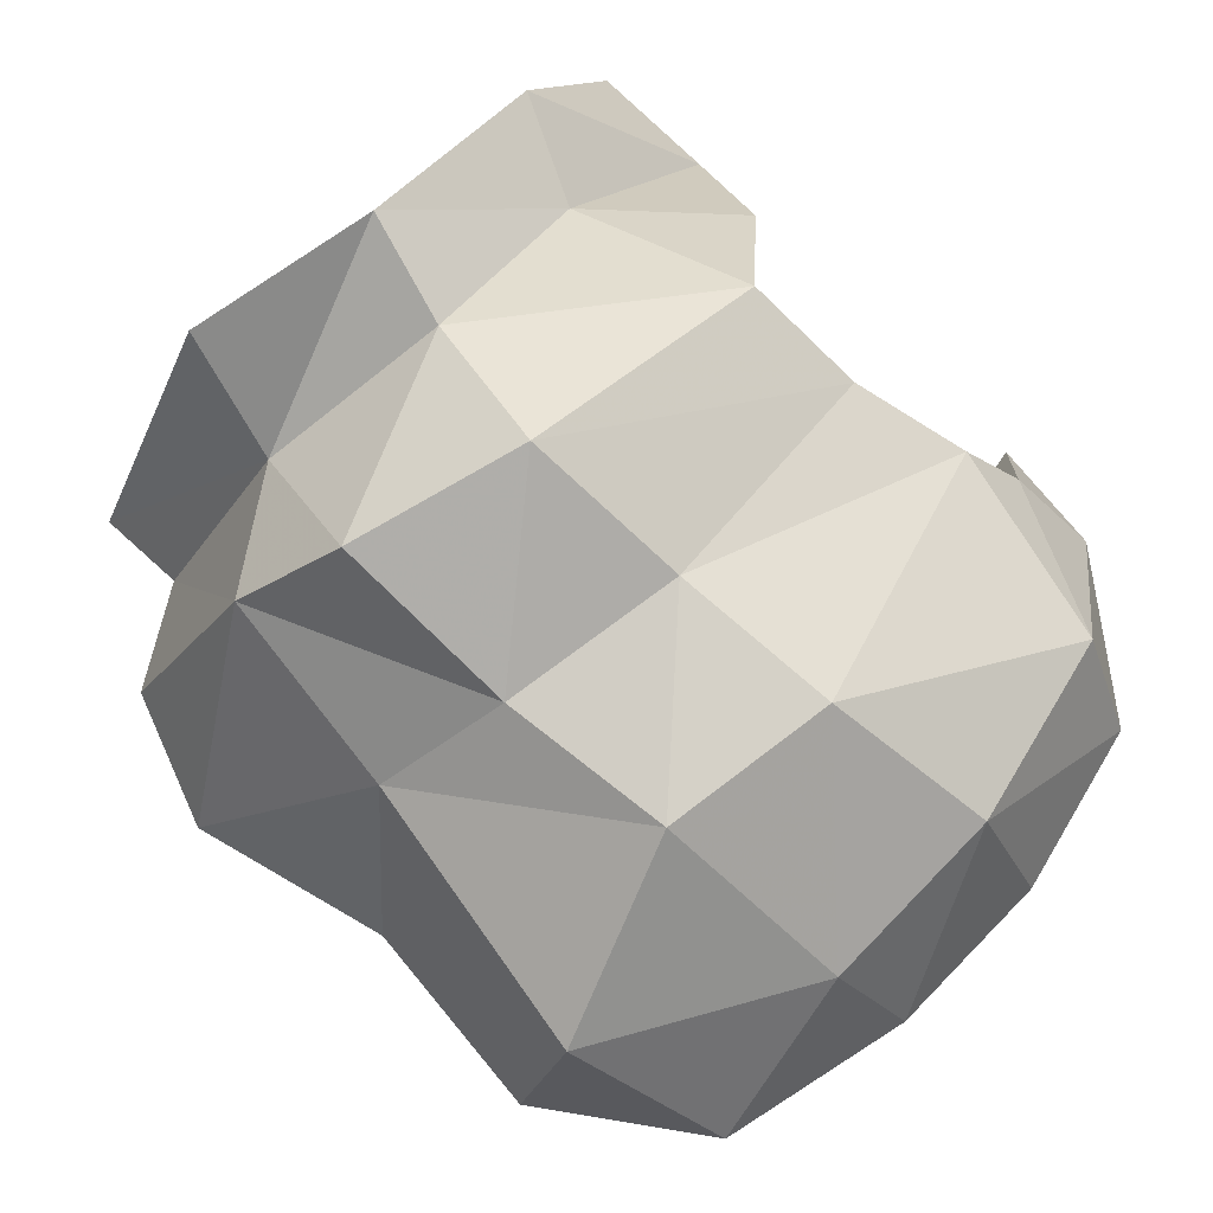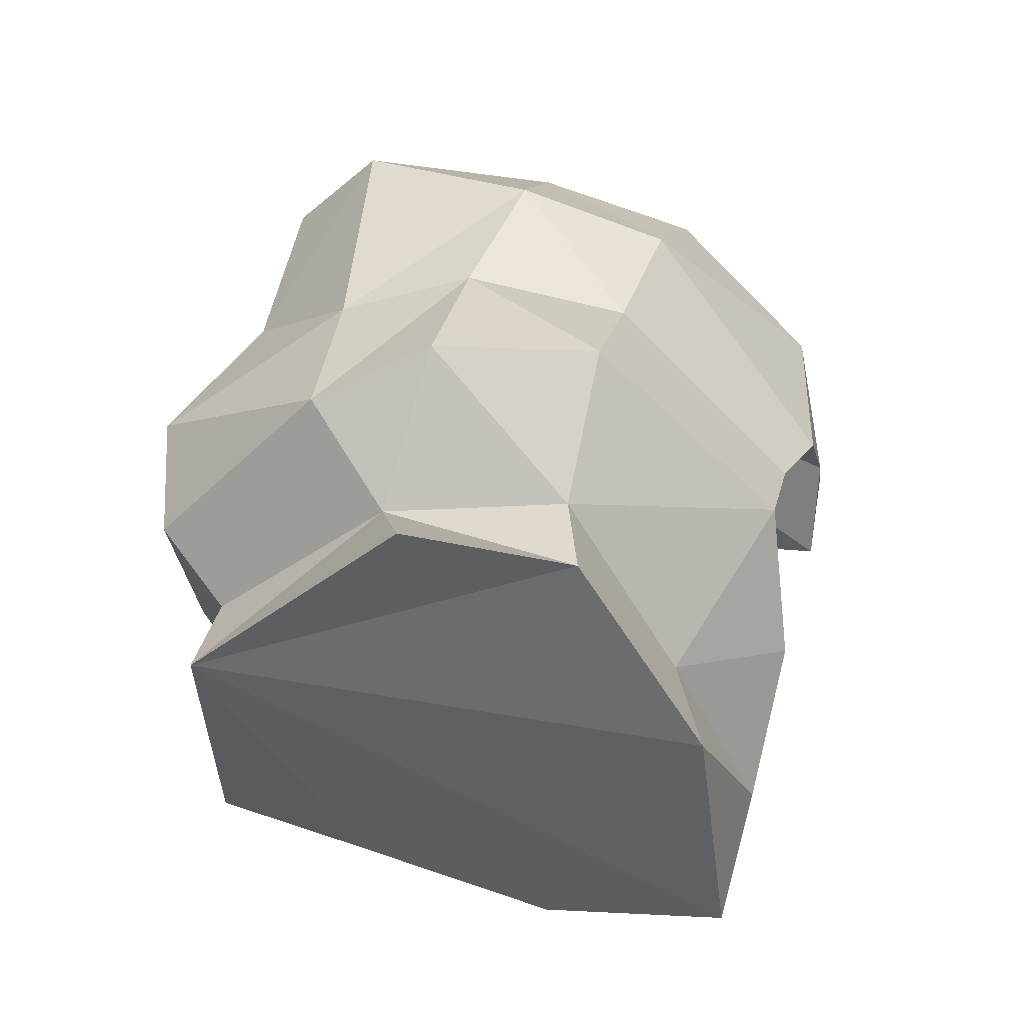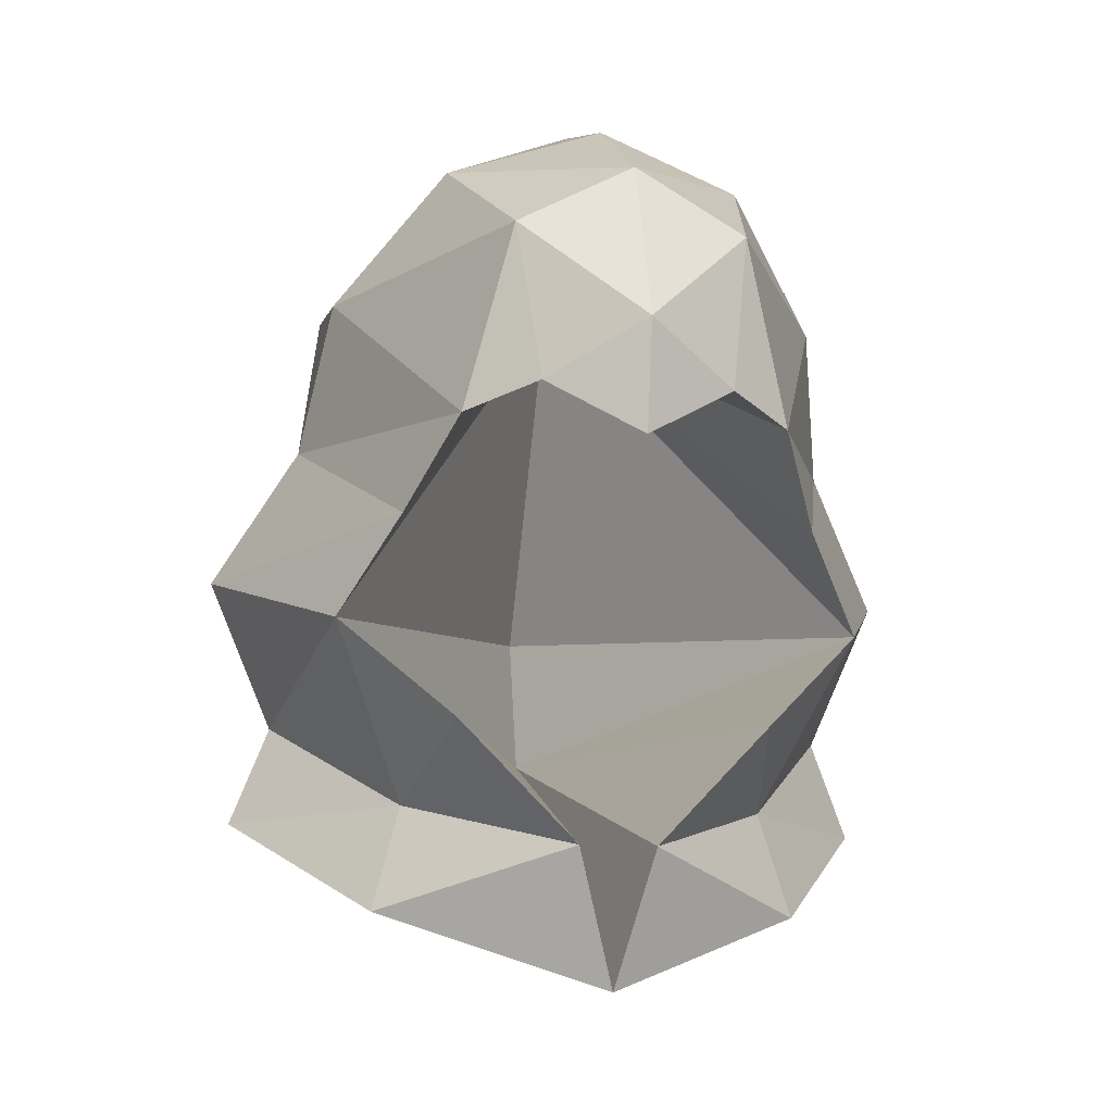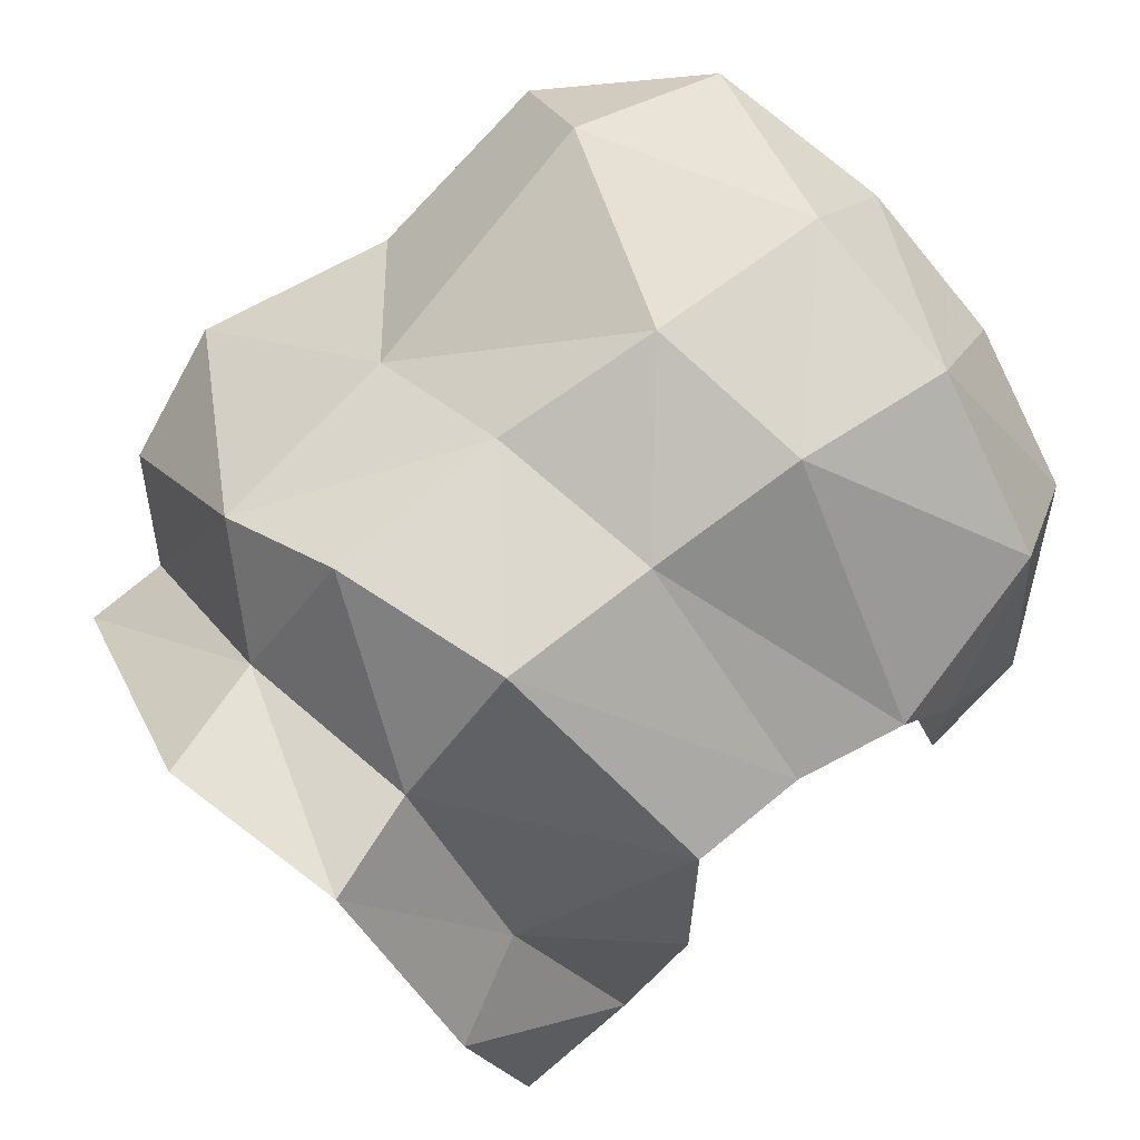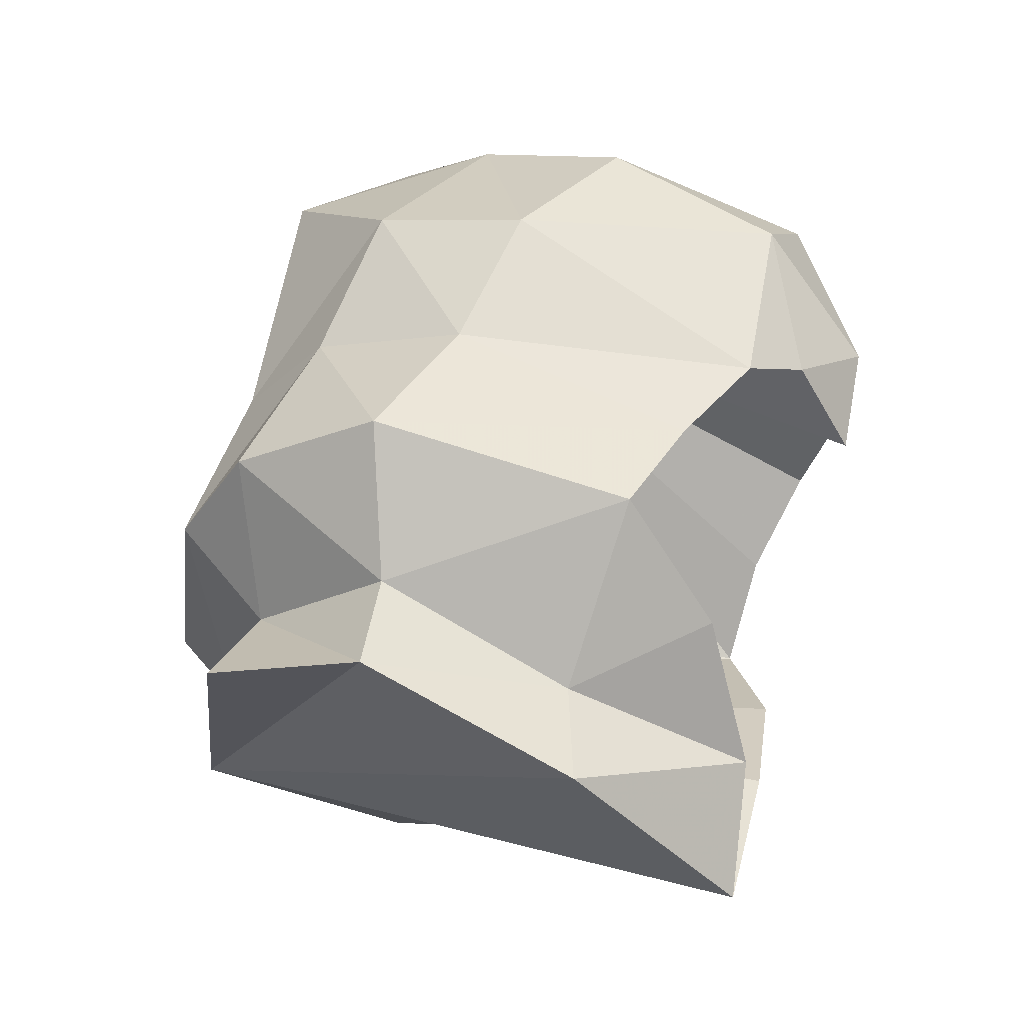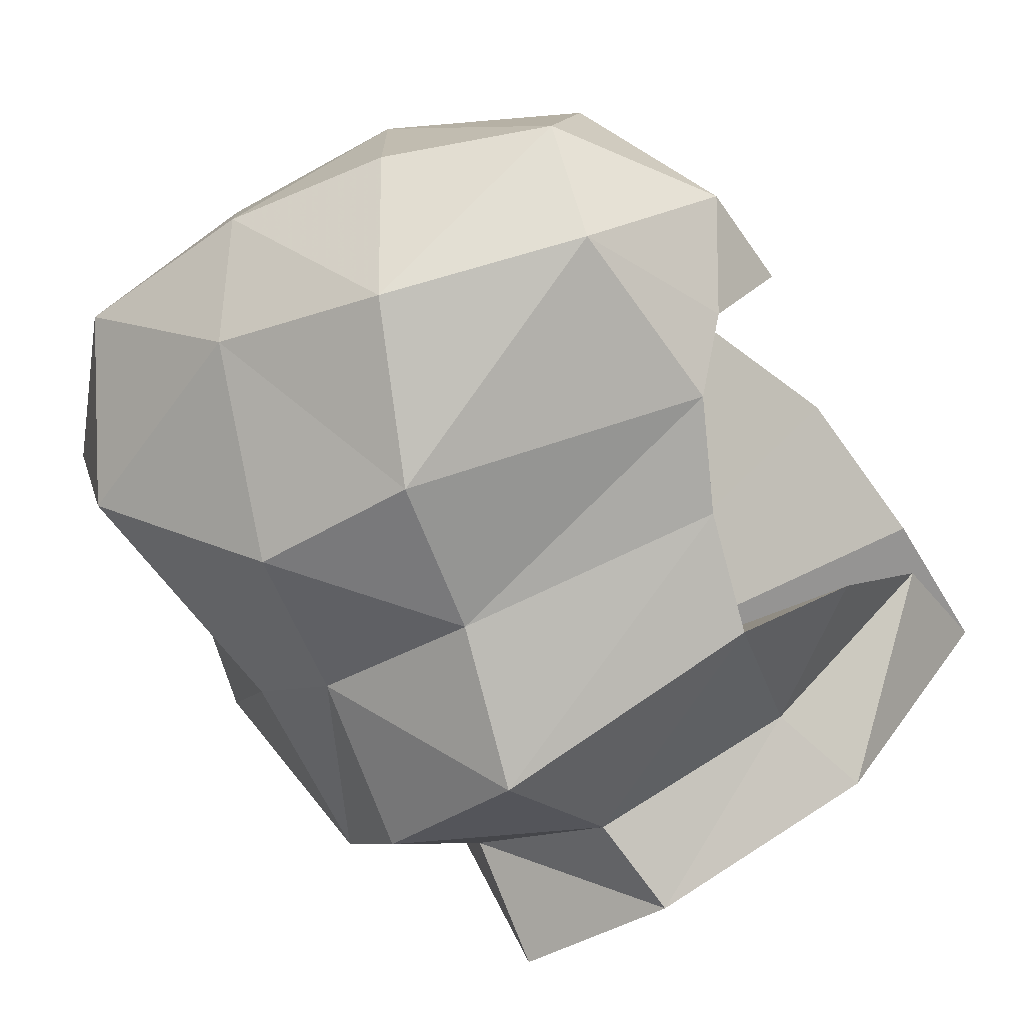
<metadata>
{"format":"obj","ext":"obj","renderer":"f3d","projection":"perspective","resolution":1024,"background":"white","views":[{"elev":70.6,"azim":-27.4,"up":"+Y"},{"elev":-33.7,"azim":-20.5,"up":"+Z"},{"elev":-11.8,"azim":78.2,"up":"+Z"},{"elev":-77.3,"azim":-31.9,"up":"+Y"},{"elev":-22.3,"azim":16.7,"up":"+Z"},{"elev":-51.3,"azim":43.5,"up":"+Y"}]}
</metadata>
<code>
g common_helmet_23620
v -1.04 -2.332 -2.692
v -0.9932 -2.05 -1.985
v -2.195 -1.432 -1.946
v -2.3 -2.138 -2.593
v -3.201 0.03976 -2.64
v -2.999 0.04138 -2.083
v 0.2772 -1.443 -3.412
v 1.095 0.08415 -3.984
v 1.287 -0.186 -3.021
v 0.1844 -1.232 -2.662
v -0.9134 -2.516 -0.9154
v -2.102 -2.2 -0.9595
v 0.8151 -1.788 -1.45
v -0.4542 -1.934 -0.001107
v -1.66 -1.743 0.1514
v 1.148 -1.381 -0.7724
v -2.811 -1.564 -1.184
v -2.481 -1.123 0.07408
v -0.0171 -1.746 1.02
v -1.183 -1.709 1.221
v 1.604 -1.058 -0.168
v -0.0171 -1.746 1.02
v 0.5746 -1.005 1.894
v -0.6039 -0.7654 2.262
v -1.183 -1.709 1.221
v 1.762 -0.7233 1.15
v 1.604 -1.058 -0.168
v -0.6039 -0.7654 2.262
v -2.213 -0.8556 1.933
v -1.183 -1.709 1.221
v 1.841 0.09181 1.567
v 0.8388 0.08104 2.188
v -0.2538 0.06781 2.553
v -2.834 0.03456 0.6071
v -2.481 -1.123 0.07408
v -2.556 0.04149 1.924
v -1.098 2.448 -2.692
v -2.353 2.231 -2.593
v -2.231 1.525 -1.946
v -1.044 2.167 -1.985
v 0.2404 1.591 -3.412
v 0.1528 1.378 -2.662
v 1.281 0.355 -3.021
v -2.157 2.29 -0.9595
v -0.9758 2.635 -0.9154
v 0.7699 1.94 -1.45
v -1.703 1.844 0.1514
v -0.5027 2.064 -0.001106
v 1.107 1.536 -0.7724
v -2.795 1.639 -1.184
v -2.509 1.2 0.07408
v -1.225 1.822 1.221
v -0.06109 1.886 1.02
v 1.573 1.228 -0.168
v -0.06109 1.886 1.02
v -1.225 1.822 1.221
v -0.624 0.8923 2.262
v 0.5483 1.161 1.894
v 1.742 0.9039 1.15
v 1.573 1.228 -0.168
v -2.232 0.9467 1.933
v -1.557 0.05201 2.676
v -0.624 0.8923 2.262
v -1.225 1.822 1.221
v -2.509 1.2 0.07408
v 1.908 0.7564 -0.001646
v 2.284 0.09573 0.3762
v 2.137 0.09482 -0.3938
v 1.206 1.169 -2.18
v -3.499 0.03092 -1.503
v -3.551 0.02854 -0.5367
v -3.551 0.02854 -0.5367
v -0.2538 0.06781 2.553
v 0.7699 1.94 -1.45
v 1.107 1.536 -0.7724
v -1.085 0.05774 1.338
v 1.573 1.228 -0.168
v 1.908 0.7564 -0.001646
v 2.137 0.09482 -0.3938
v 1.095 0.08415 -3.984
v 1.281 0.355 -3.021
v -2.146 0.04489 -2.08
v 1.206 1.169 -2.18
v -2.423 0.04154 -1.042
v -2.353 2.231 -2.593
v -1.098 2.448 -2.692
v -3.201 0.03976 -2.64
v 0.2404 1.591 -3.412
v 1.095 0.08415 -3.984
v 1.925 -0.5727 -0.001646
v 1.232 -1.007 -2.18
v 0.8151 -1.788 -1.45
v 1.148 -1.381 -0.7724
v 1.604 -1.058 -0.168
v 1.925 -0.5727 -0.001646
v 1.287 -0.186 -3.021
v 1.232 -1.007 -2.18
v -2.3 -2.138 -2.593
v -1.04 -2.332 -2.692
v 0.2772 -1.443 -3.412
f 1 2 3
f 3 4 1
f 5 4 3
f 3 6 5
f 7 8 9
f 9 10 7
f 1 7 10
f 10 2 1
f 2 11 12
f 12 3 2
f 2 10 13
f 13 11 2
f 11 14 15
f 15 12 11
f 11 13 16
f 16 14 11
f 17 12 15
f 15 18 17
f 14 19 20
f 20 15 14
f 14 16 21
f 21 19 14
f 22 23 24
f 24 25 22
f 26 22 27
f 28 29 30
f 23 26 31
f 31 32 23
f 33 24 23
f 23 32 33
f 34 35 29
f 29 36 34
f 37 38 39
f 37 39 40
f 5 6 39
f 5 39 38
f 41 42 43
f 41 43 8
f 37 40 42
f 37 42 41
f 40 39 44
f 40 44 45
f 40 45 46
f 40 46 42
f 45 44 47
f 45 47 48
f 45 48 49
f 45 49 46
f 50 51 47
f 50 47 44
f 48 47 52
f 48 52 53
f 48 53 54
f 48 54 49
f 55 56 57
f 55 57 58
f 55 58 59
f 55 59 60
f 61 62 63
f 61 63 64
f 58 32 31
f 58 31 59
f 33 32 58
f 33 58 57
f 34 36 61
f 34 61 65
f 66 59 67
f 66 67 68
f 6 50 39
f 42 46 69
f 42 69 43
f 50 44 39
f 6 70 50
f 70 71 50
f 72 34 65
f 51 52 47
f 36 62 61
f 63 62 73
f 59 31 67
f 59 66 60
f 71 51 50
f 65 61 64
f 74 75 76
f 75 77 76
f 78 79 76
f 77 78 76
f 80 81 82
f 83 74 82
f 81 83 82
f 74 76 84
f 74 84 82
f 85 86 87
f 88 89 87
f 86 88 87
f 90 67 26
f 6 3 17
f 10 91 13
f 10 9 91
f 17 3 12
f 6 17 70
f 70 17 71
f 72 35 34
f 18 15 20
f 36 29 62
f 28 73 62
f 26 67 31
f 26 27 90
f 71 17 18
f 35 30 29
f 92 76 93
f 93 76 94
f 95 76 79
f 94 76 95
f 80 82 96
f 97 82 92
f 96 82 97
f 92 84 76
f 92 82 84
f 98 87 99
f 100 87 89
f 99 87 100
f 90 68 67
f 28 62 29
f 26 23 22

</code>
